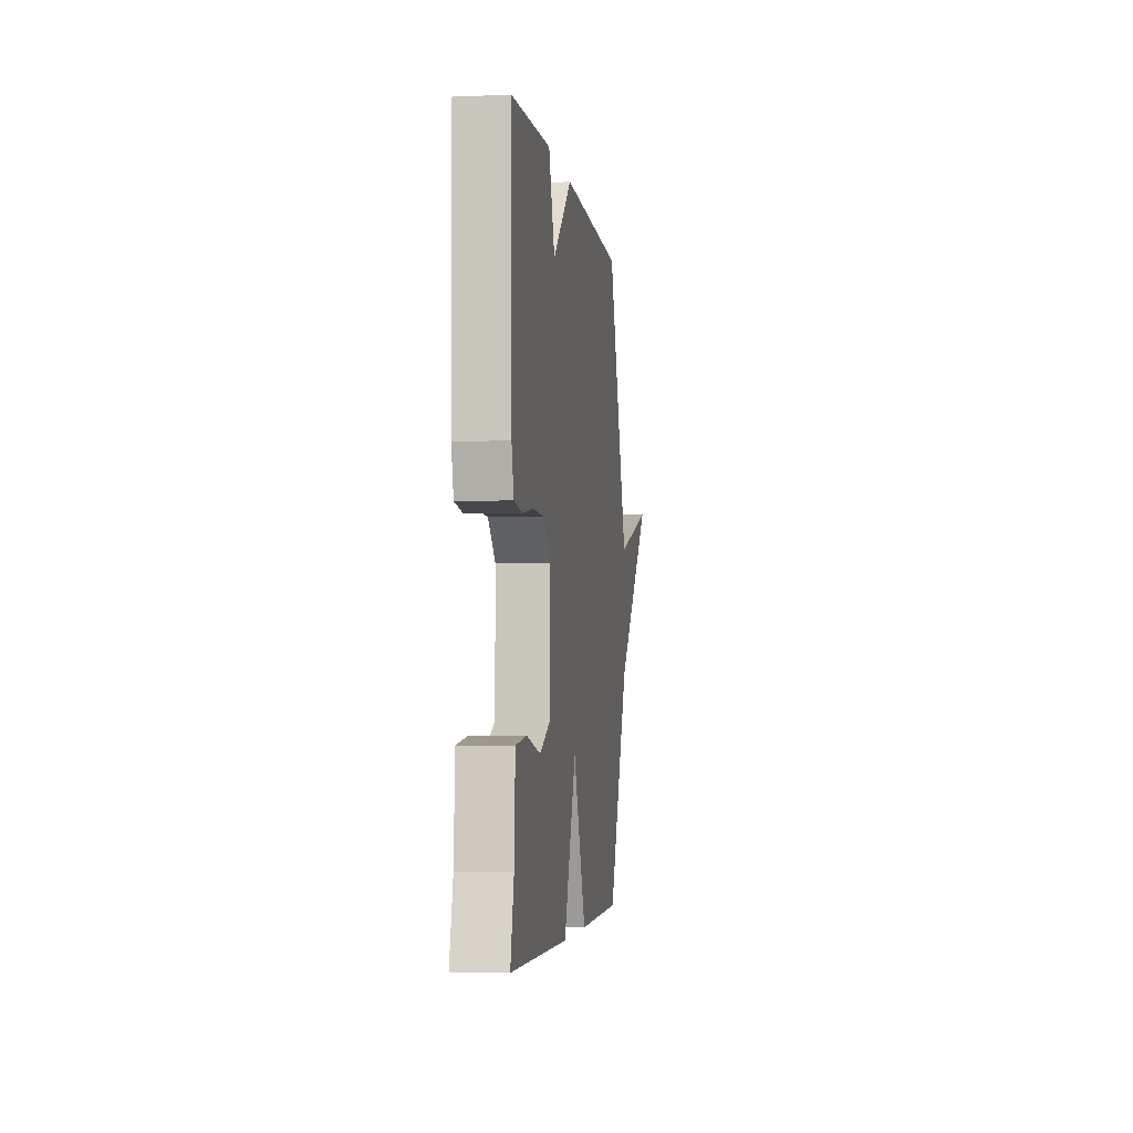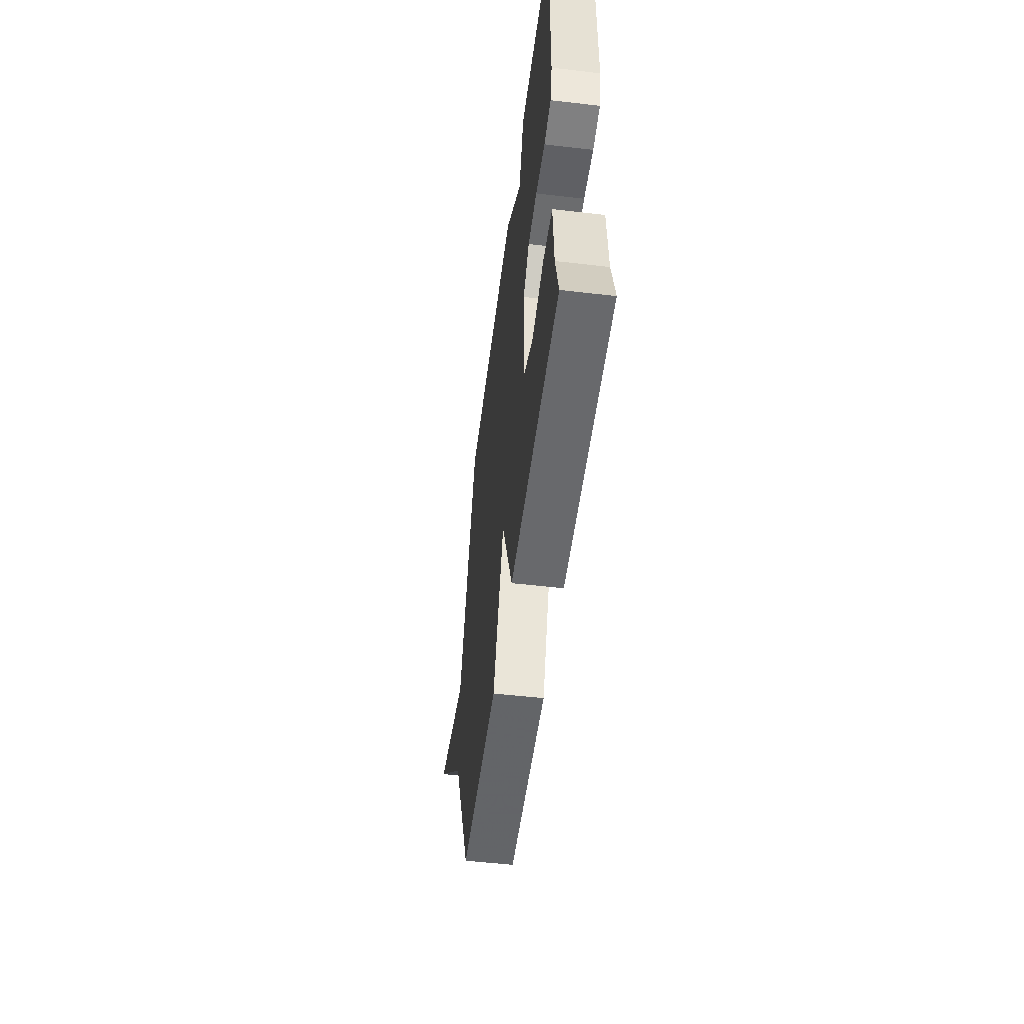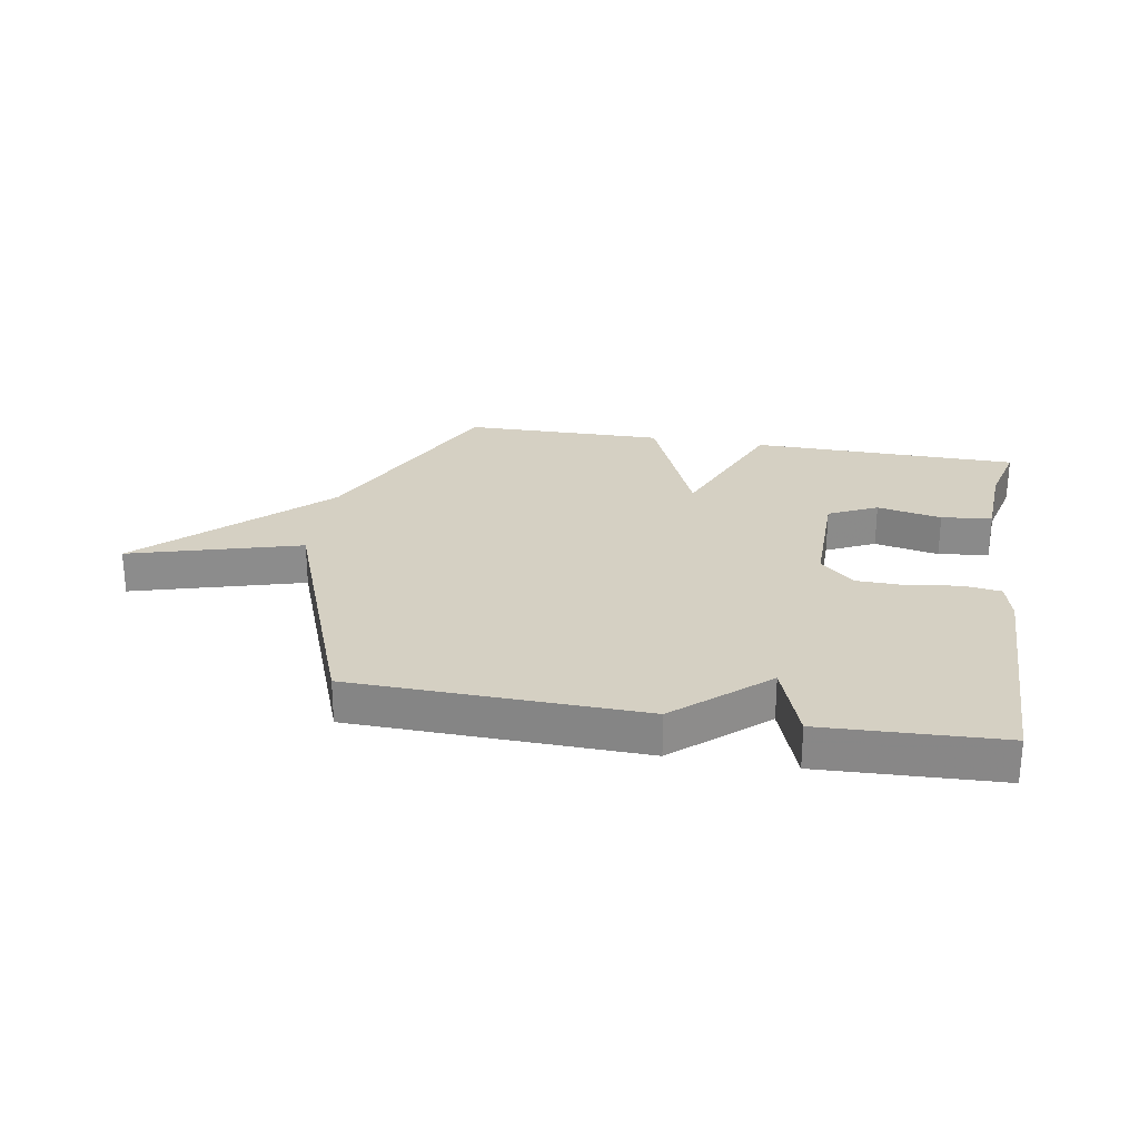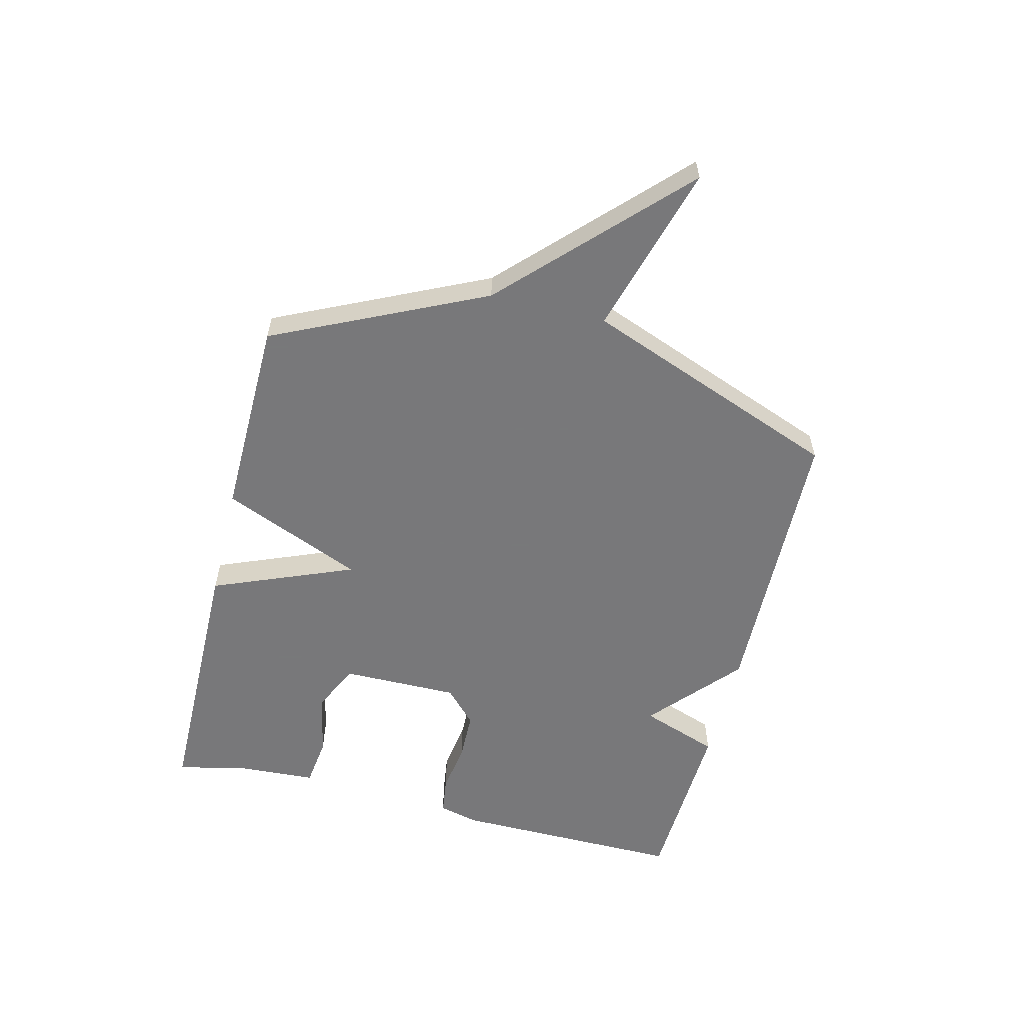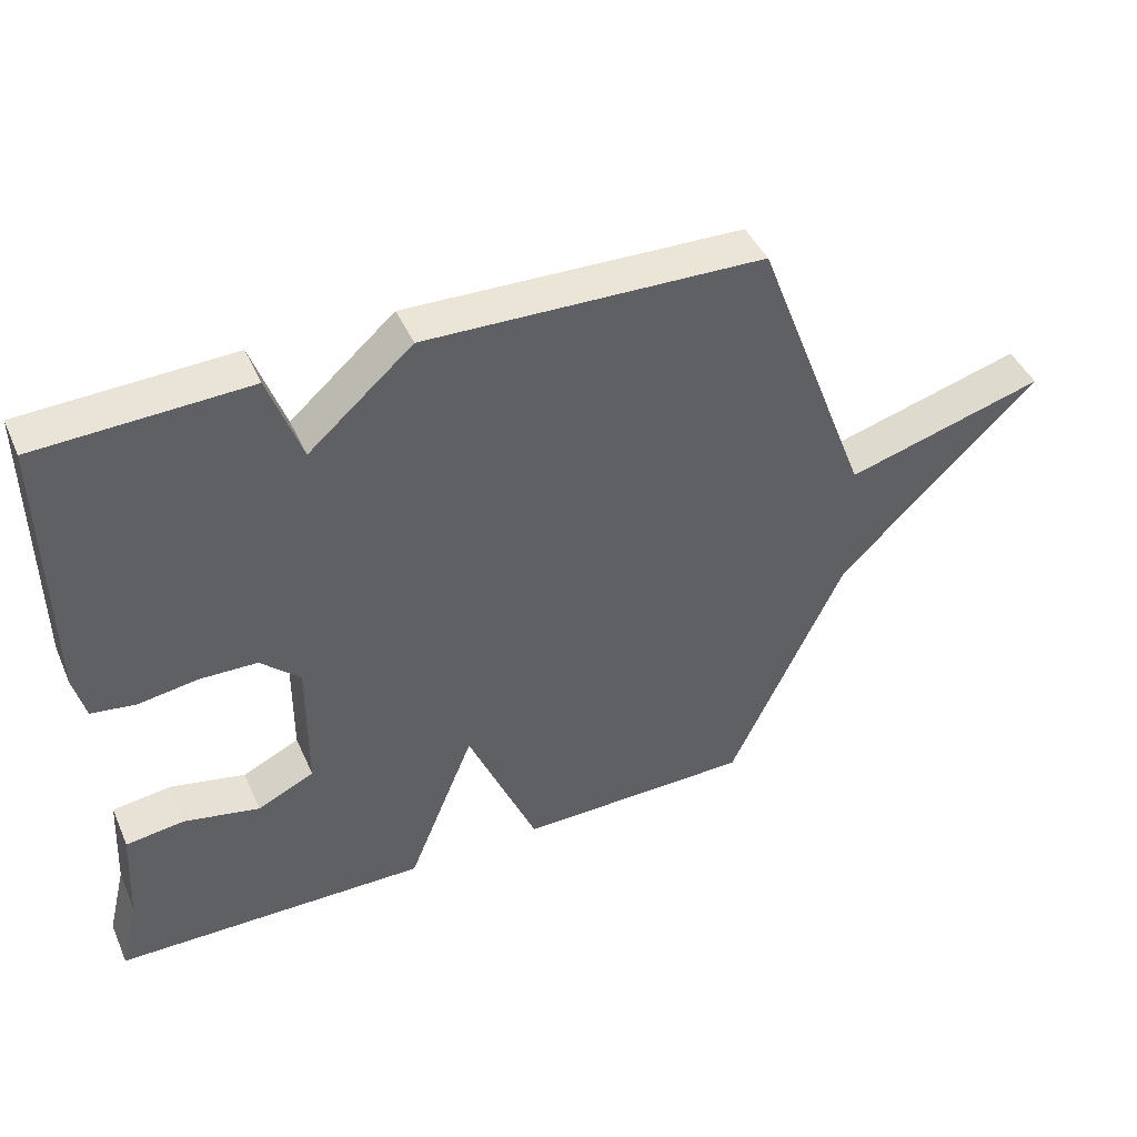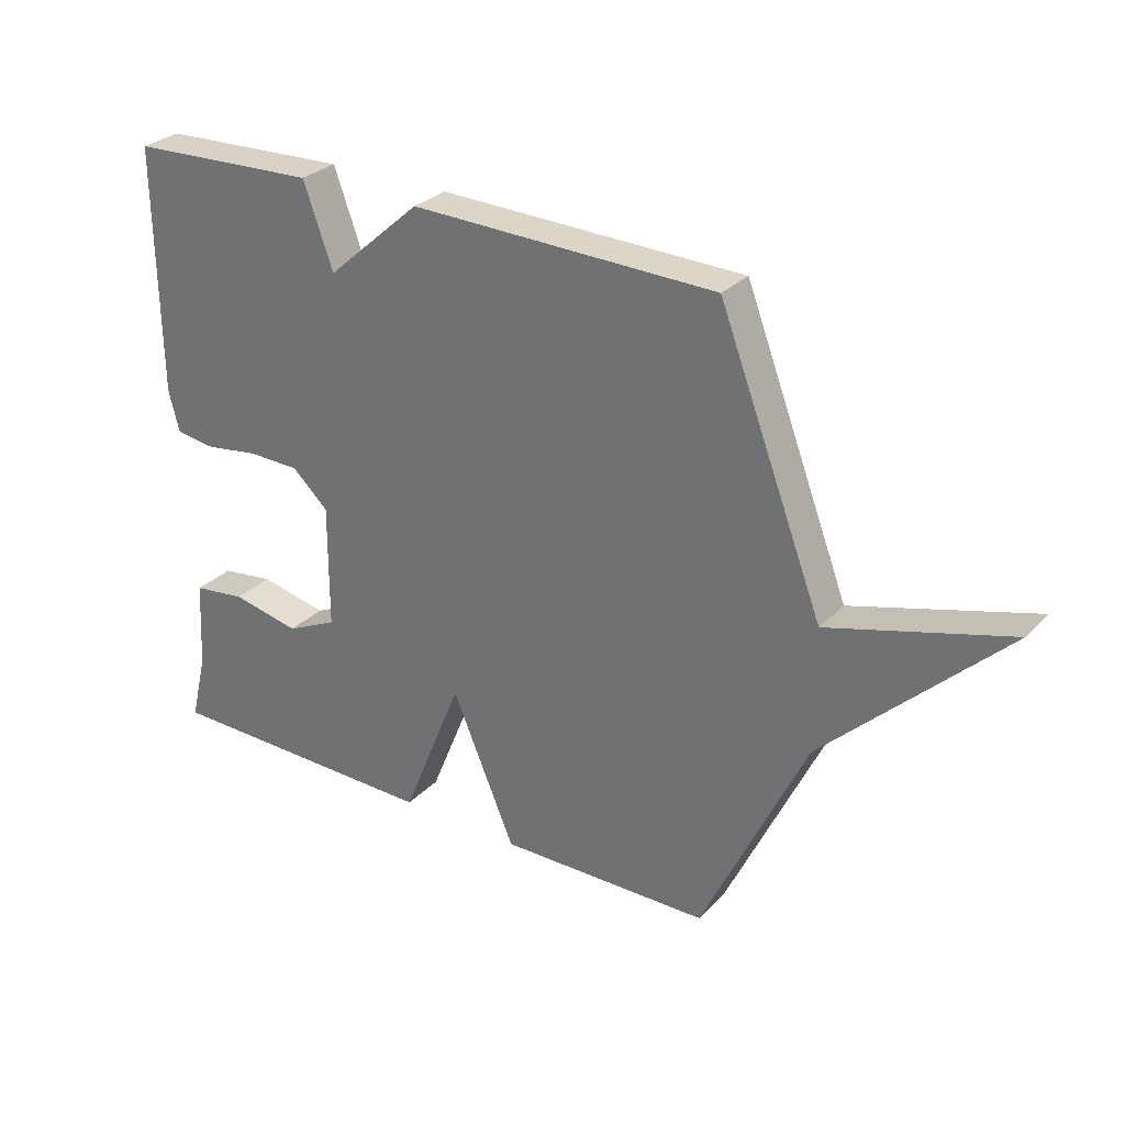
<metadata>
{"format":"obj","ext":"obj","renderer":"f3d","projection":"perspective","resolution":1024,"background":"white","views":[{"elev":-3.7,"azim":97.7,"up":"+Z"},{"elev":-52.2,"azim":82.8,"up":"+Z"},{"elev":26.2,"azim":9.8,"up":"+Y"},{"elev":-57.6,"azim":-103.9,"up":"+Y"},{"elev":44.1,"azim":157.0,"up":"+Z"},{"elev":29.1,"azim":-145.6,"up":"+Z"}]}
</metadata>
<code>
v 0.5 0.07 0.5
v 0.496 0.07 0.101
v 0.479 0.07 0.034
v 0.414 0.07 0.025
v 0.327 0.07 0.038
v 0.243 0.07 0.036
v 0.185 0.07 -0.018
v 0.186 0.07 -0.218
v 0.269 0.07 -0.258
v 0.379 0.07 -0.235
v 0.465 0.07 -0.246
v 0.473 0.07 -0.389
v 0.5 0.07 -0.5
v 0.043 0.07 -0.505
v -0.055 0.07 -0.264
v -0.157 0.07 -0.505
v -0.5 0.07 -0.5
v -0.669 0.07 -0.141
v -0.96 0.07 0.142
v -0.669 0.07 0.059
v -0.5 0.07 0.5
v -0.006 0.07 0.513
v 0.146 0.07 0.379
v 0.194 0.07 0.513
v 0.5 0 0.5
v 0.496 0 0.101
v 0.479 0 0.034
v 0.414 0 0.025
v 0.327 0 0.038
v 0.243 0 0.036
v 0.185 0 -0.018
v 0.186 0 -0.218
v 0.269 0 -0.258
v 0.379 0 -0.235
v 0.465 0 -0.246
v 0.473 0 -0.389
v 0.5 0 -0.5
v 0.043 0 -0.505
v -0.055 0 -0.264
v -0.157 0 -0.505
v -0.5 0 -0.5
v -0.669 0 -0.141
v -0.96 0 0.142
v -0.669 0 0.059
v -0.5 0 0.5
v -0.006 0 0.513
v 0.146 0 0.379
v 0.194 0 0.513
f 3 4 5
f 2 3 5
f 1 2 5
f 24 1 5
f 23 24 5
f 23 5 6
f 22 23 6
f 21 22 6
f 20 21 6
f 18 19 20
f 17 18 20
f 16 17 20
f 15 16 20
f 12 13 14 15
f 9 10 11 12
f 12 15 20
f 9 12 20
f 8 9 20
f 20 6 7
f 7 8 20
f 29 28 27
f 29 27 26
f 29 26 25
f 29 25 48
f 29 48 47
f 30 29 47
f 30 47 46
f 30 46 45
f 30 45 44
f 44 43 42
f 44 42 41
f 44 41 40
f 44 40 39
f 39 38 37 36
f 36 35 34 33
f 44 39 36
f 44 36 33
f 44 33 32
f 31 30 44
f 44 32 31
f 1 25 26 2
f 2 26 27 3
f 3 27 28 4
f 4 28 29 5
f 5 29 30 6
f 6 30 31 7
f 7 31 32 8
f 8 32 33 9
f 9 33 34 10
f 10 34 35 11
f 11 35 36 12
f 12 36 37 13
f 13 37 38 14
f 14 38 39 15
f 15 39 40 16
f 16 40 41 17
f 17 41 42 18
f 18 42 43 19
f 19 43 44 20
f 20 44 45 21
f 21 45 46 22
f 22 46 47 23
f 23 47 48 24
f 24 48 25 1

</code>
